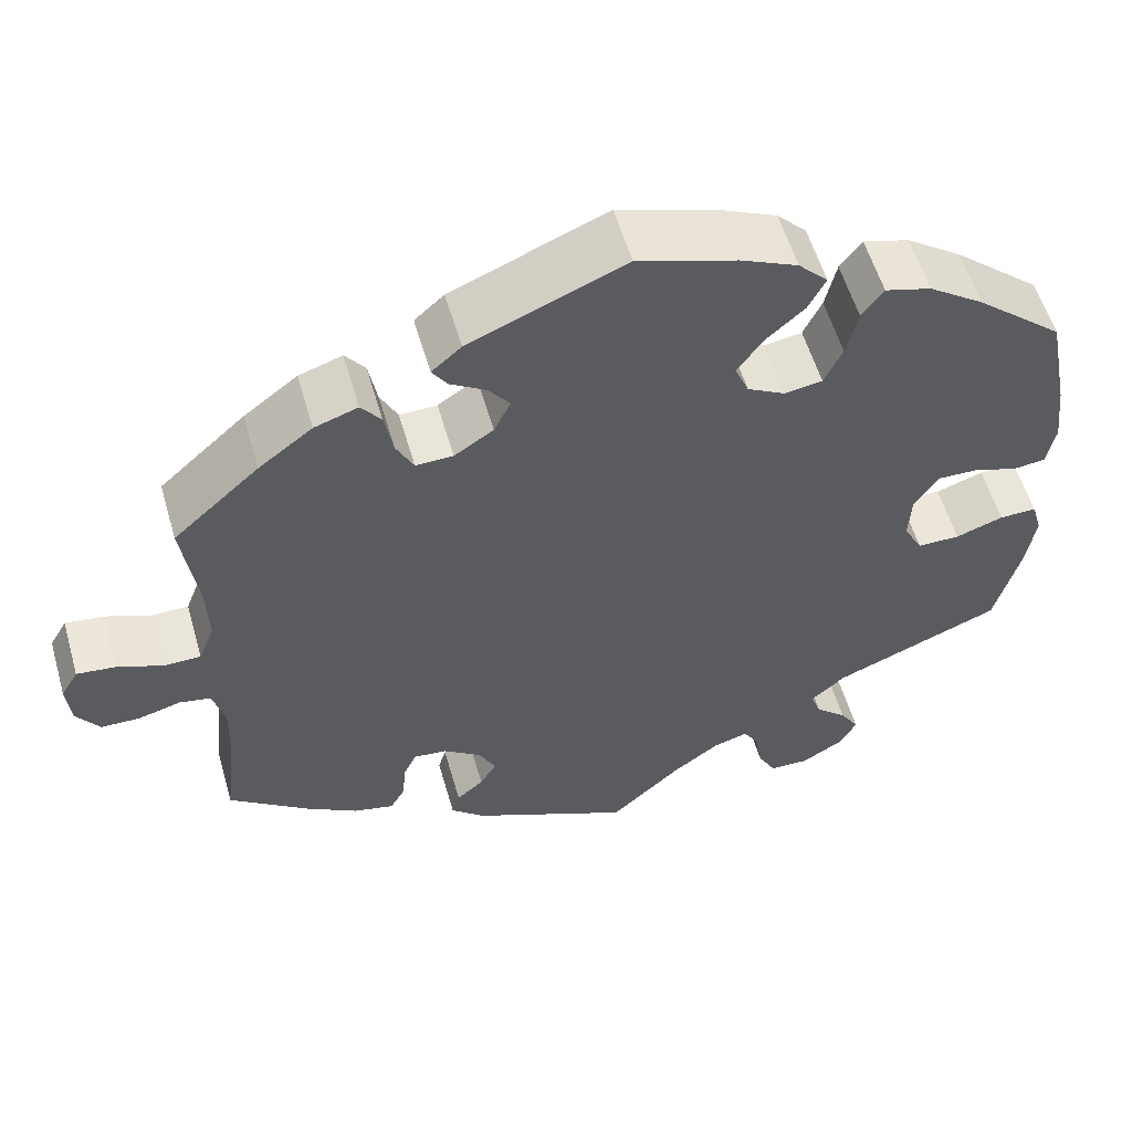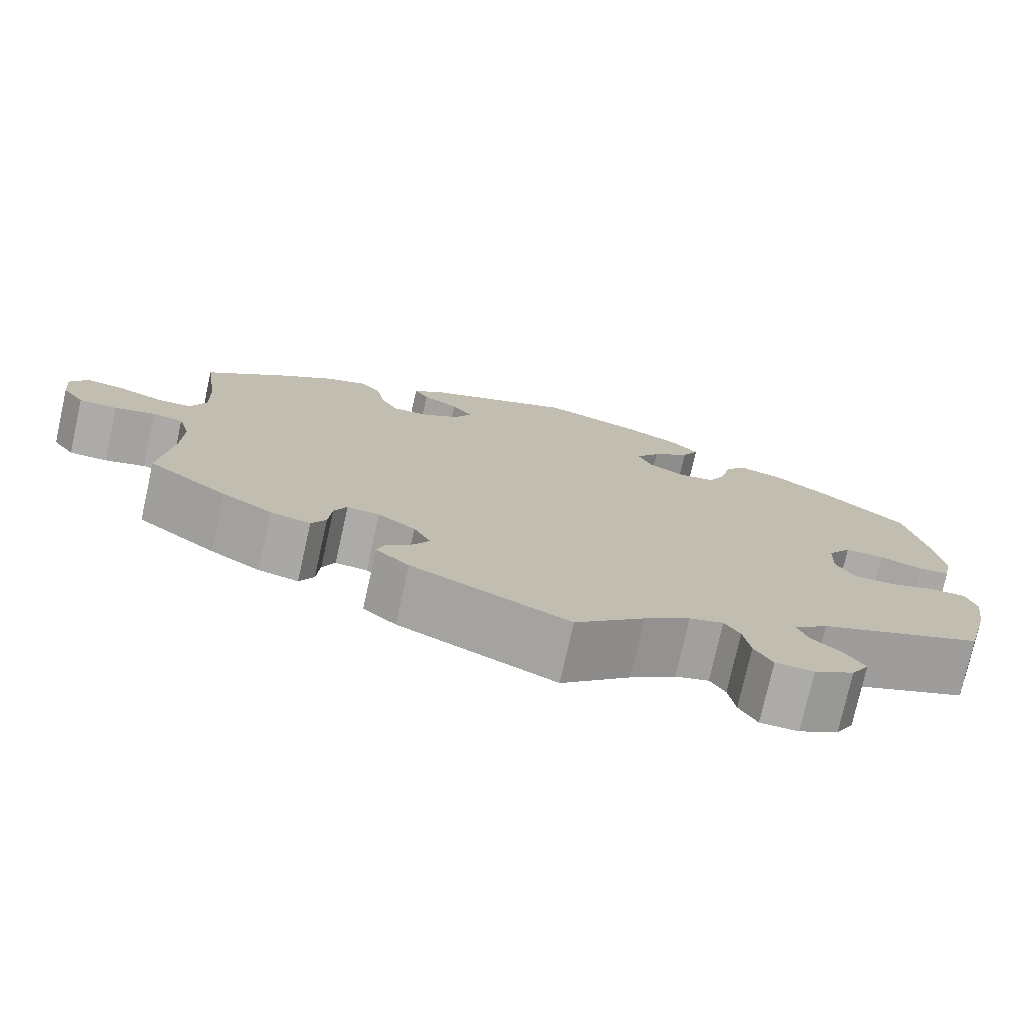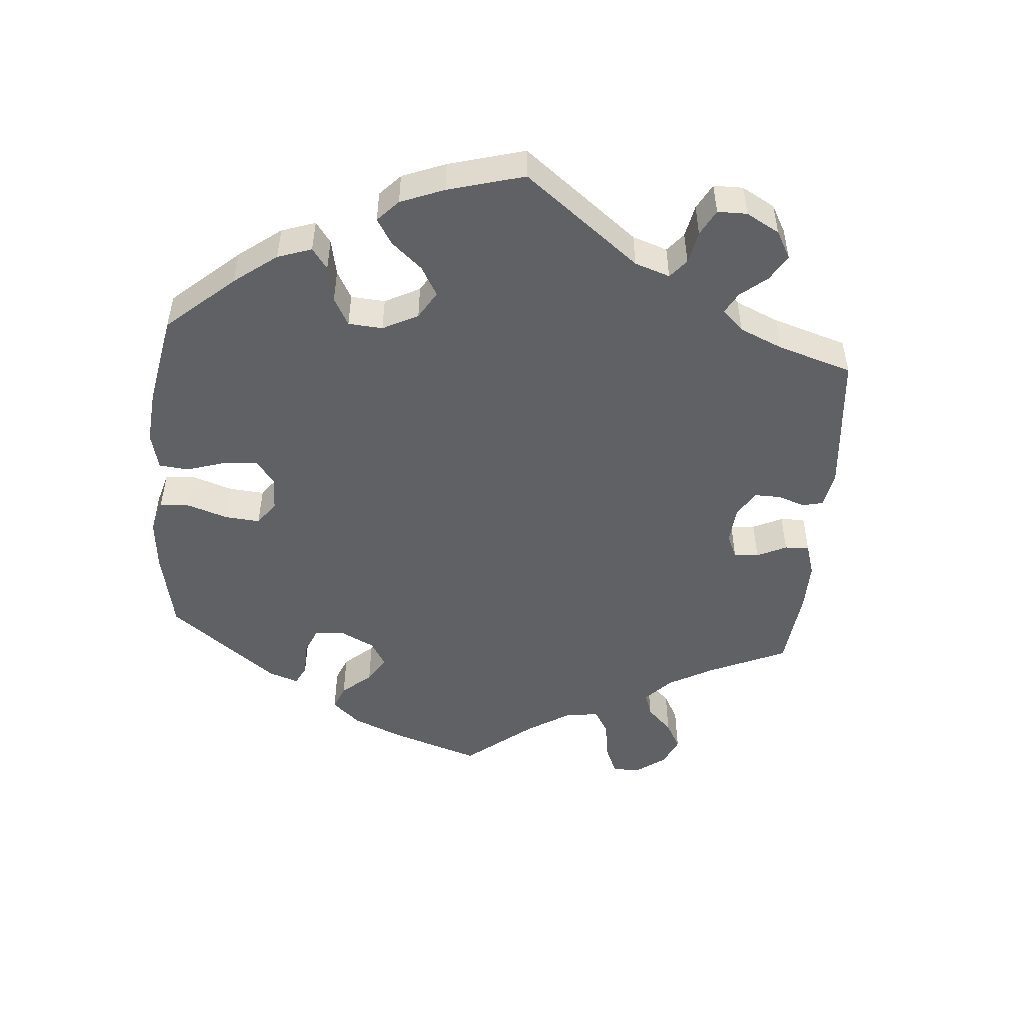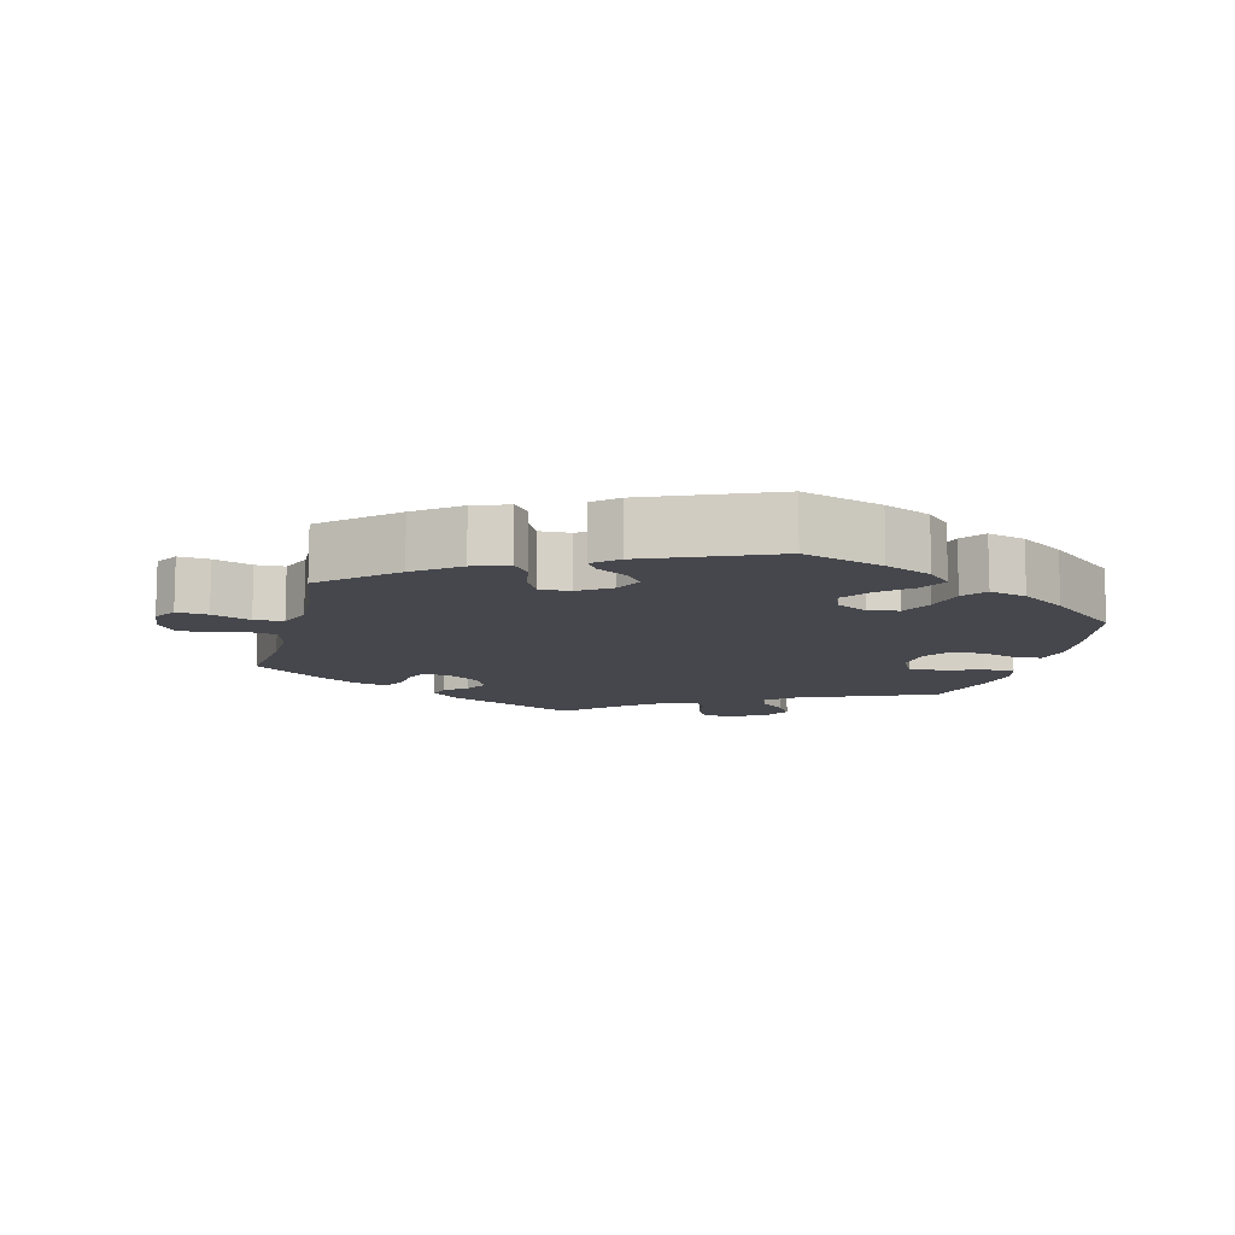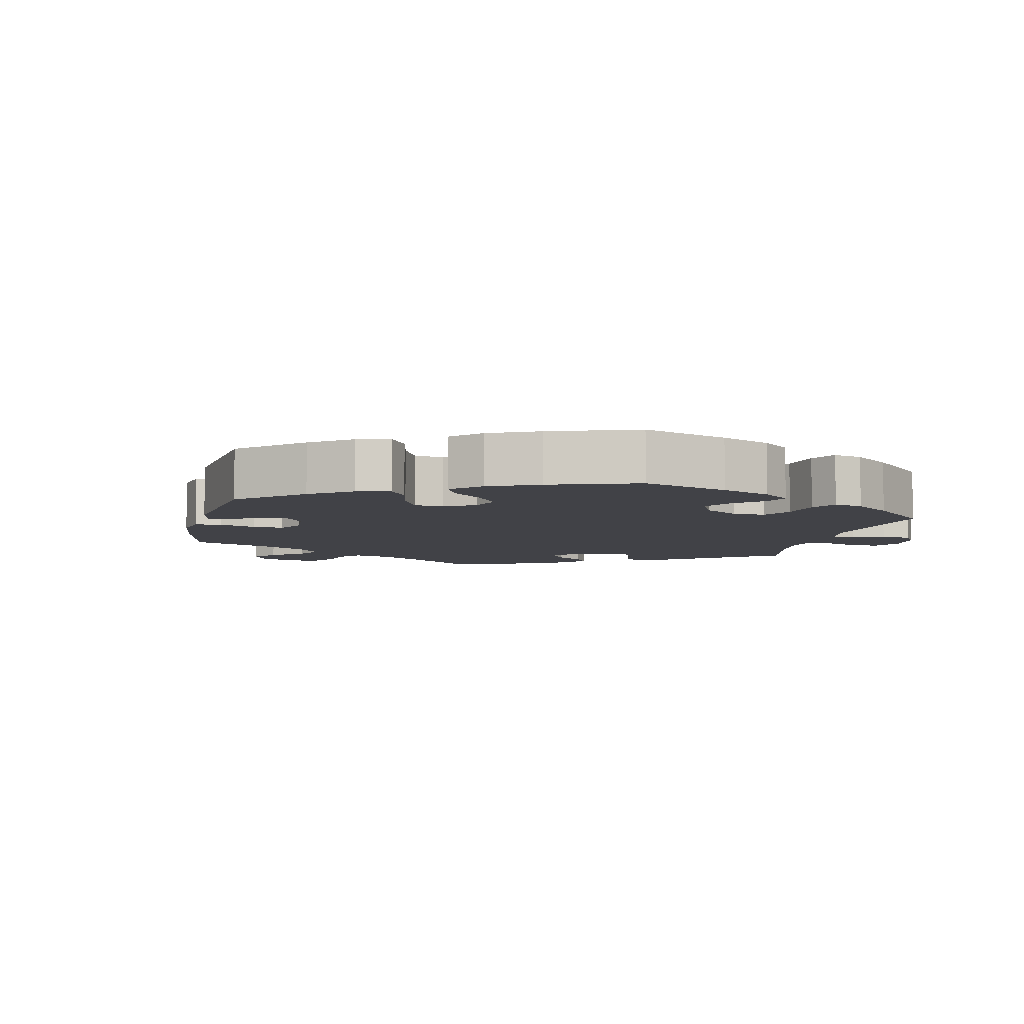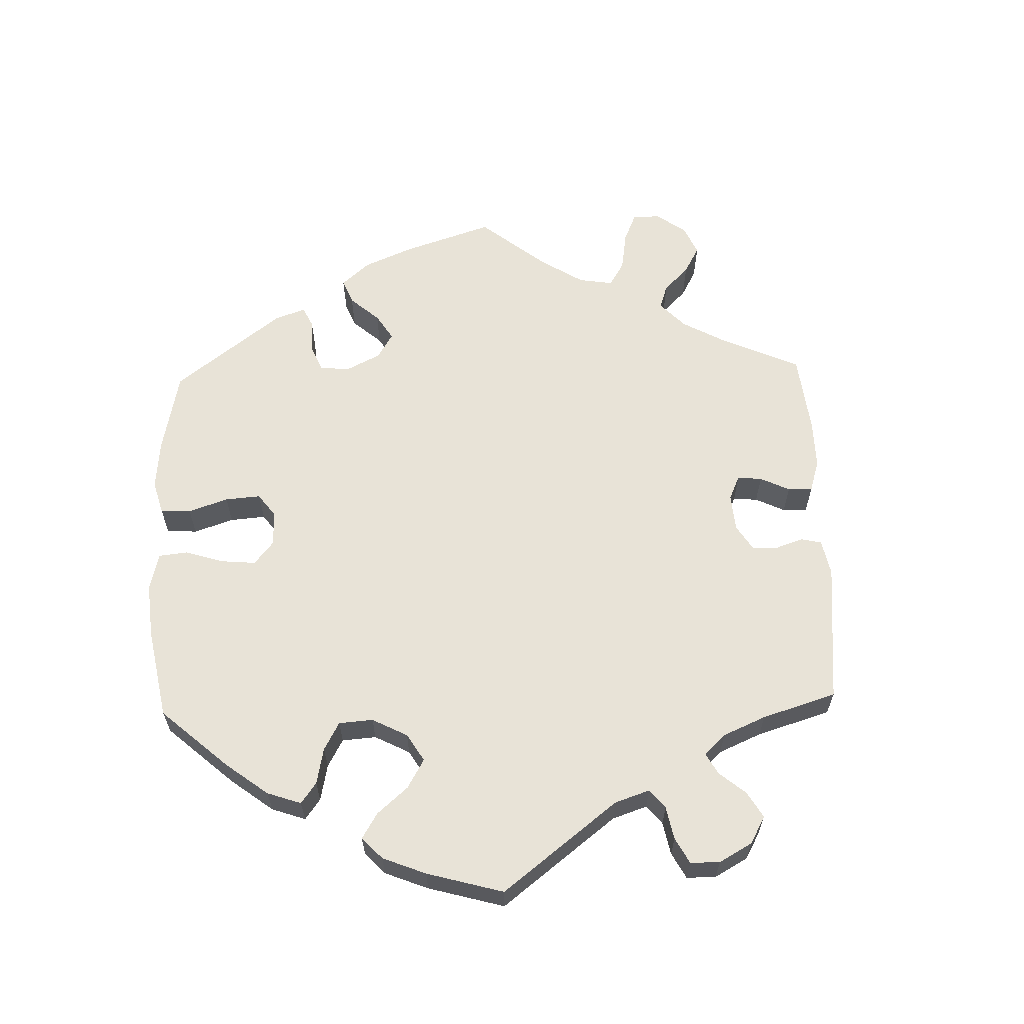
<metadata>
{"format":"obj","ext":"obj","renderer":"f3d","projection":"perspective","resolution":1024,"background":"white","views":[{"elev":56.5,"azim":-16.1,"up":"+Z"},{"elev":-76.1,"azim":-12.6,"up":"+Z"},{"elev":-50.1,"azim":115.3,"up":"+Y"},{"elev":-11.0,"azim":-14.1,"up":"+Y"},{"elev":-6.8,"azim":46.8,"up":"+Y"},{"elev":62.3,"azim":118.2,"up":"+Y"}]}
</metadata>
<code>
v 0.114 0.07 0.541
v 0.18 0.07 0.511
v 0.214 0.07 0.476
v 0.194 0.07 0.437
v 0.149 0.07 0.397
v 0.12 0.07 0.355
v 0.136 0.07 0.317
v 0.18 0.07 0.293
v 0.223 0.07 0.3
v 0.244 0.07 0.345
v 0.257 0.07 0.402
v 0.282 0.07 0.436
v 0.335 0.07 0.421
v 0.399 0.07 0.376
v 0.5 0.07 0.289
v 0.525 0.07 0.163
v 0.534 0.07 0.087
v 0.524 0.07 0.036
v 0.487 0.07 0.032
v 0.436 0.07 0.049
v 0.39 0.07 0.05
v 0.362 0.07 0.009
v 0.359 0.07 -0.048
v 0.381 0.07 -0.089
v 0.43 0.07 -0.089
v 0.485 0.07 -0.07
v 0.528 0.07 -0.069
v 0.54 0.07 -0.11
v 0.53 0.07 -0.177
v 0.501 0.07 -0.288
v 0.307 0.07 -0.367
v 0.267 0.07 -0.402
v 0.279 0.07 -0.435
v 0.315 0.07 -0.467
v 0.337 0.07 -0.503
v 0.316 0.07 -0.54
v 0.269 0.07 -0.568
v 0.224 0.07 -0.567
v 0.203 0.07 -0.529
v 0.195 0.07 -0.48
v 0.177 0.07 -0.45
v 0.137 0.07 -0.462
v 0.083 0.07 -0.502
v 0.001 0.07 -0.578
v -0.184 0.07 -0.492
v -0.223 0.07 -0.457
v -0.214 0.07 -0.428
v -0.183 0.07 -0.401
v -0.164 0.07 -0.369
v -0.184 0.07 -0.33
v -0.228 0.07 -0.299
v -0.266 0.07 -0.295
v -0.281 0.07 -0.327
v -0.285 0.07 -0.374
v -0.302 0.07 -0.405
v -0.349 0.07 -0.394
v -0.408 0.07 -0.358
v -0.501 0.07 -0.288
v -0.487 0.07 -0.166
v -0.485 0.07 -0.093
v -0.499 0.07 -0.043
v -0.535 0.07 -0.036
v -0.583 0.07 -0.049
v -0.628 0.07 -0.048
v -0.654 0.07 -0.011
v -0.659 0.07 0.041
v -0.639 0.07 0.075
v -0.595 0.07 0.07
v -0.541 0.07 0.049
v -0.5 0.07 0.05
v -0.482 0.07 0.096
v -0.484 0.07 0.168
v -0.501 0.07 0.289
v -0.402 0.07 0.378
v -0.34 0.07 0.425
v -0.29 0.07 0.442
v -0.267 0.07 0.412
v -0.257 0.07 0.358
v -0.237 0.07 0.319
v -0.194 0.07 0.32
v -0.149 0.07 0.35
v -0.13 0.07 0.389
v -0.154 0.07 0.421
v -0.196 0.07 0.447
v -0.213 0.07 0.473
v -0.179 0.07 0.503
v 0 0.07 0.578
v 0.114 0 0.541
v 0.18 0 0.511
v 0.214 0 0.476
v 0.194 0 0.437
v 0.149 0 0.397
v 0.12 0 0.355
v 0.136 0 0.317
v 0.18 0 0.293
v 0.223 0 0.3
v 0.244 0 0.345
v 0.257 0 0.402
v 0.282 0 0.436
v 0.335 0 0.421
v 0.399 0 0.376
v 0.5 0 0.289
v 0.525 0 0.163
v 0.534 0 0.087
v 0.524 0 0.036
v 0.487 0 0.032
v 0.436 0 0.049
v 0.39 0 0.05
v 0.362 0 0.009
v 0.359 0 -0.048
v 0.381 0 -0.089
v 0.43 0 -0.089
v 0.485 0 -0.07
v 0.528 0 -0.069
v 0.54 0 -0.11
v 0.53 0 -0.177
v 0.501 0 -0.288
v 0.307 0 -0.367
v 0.267 0 -0.402
v 0.279 0 -0.435
v 0.315 0 -0.467
v 0.337 0 -0.503
v 0.316 0 -0.54
v 0.269 0 -0.568
v 0.224 0 -0.567
v 0.203 0 -0.529
v 0.195 0 -0.48
v 0.177 0 -0.45
v 0.137 0 -0.462
v 0.083 0 -0.502
v 0.001 0 -0.578
v -0.184 0 -0.492
v -0.223 0 -0.457
v -0.214 0 -0.428
v -0.183 0 -0.401
v -0.164 0 -0.369
v -0.184 0 -0.33
v -0.228 0 -0.299
v -0.266 0 -0.295
v -0.281 0 -0.327
v -0.285 0 -0.374
v -0.302 0 -0.405
v -0.349 0 -0.394
v -0.408 0 -0.358
v -0.501 0 -0.288
v -0.487 0 -0.166
v -0.485 0 -0.093
v -0.499 0 -0.043
v -0.535 0 -0.036
v -0.583 0 -0.049
v -0.628 0 -0.048
v -0.654 0 -0.011
v -0.659 0 0.041
v -0.639 0 0.075
v -0.595 0 0.07
v -0.541 0 0.049
v -0.5 0 0.05
v -0.482 0 0.096
v -0.484 0 0.168
v -0.501 0 0.289
v -0.402 0 0.378
v -0.34 0 0.425
v -0.29 0 0.442
v -0.267 0 0.412
v -0.257 0 0.358
v -0.237 0 0.319
v -0.194 0 0.32
v -0.149 0 0.35
v -0.13 0 0.389
v -0.154 0 0.421
v -0.196 0 0.447
v -0.213 0 0.473
v -0.179 0 0.503
v 0 0 0.578
f 83 84 85 86
f 82 83 86 87
f 81 82 87 1
f 75 76 77 78
f 75 78 79
f 72 73 74 75
f 71 72 75 79
f 70 71 79 80
f 66 67 68 69
f 66 69 70
f 65 66 70
f 62 63 64 65
f 61 62 65 70
f 60 61 70 80
f 56 57 58 59
f 53 54 55 56
f 52 53 56 59
f 51 52 59 60
f 45 46 47 48
f 43 44 45 48
f 42 43 48 49
f 41 42 49 50
f 37 38 39 40
f 37 40 41
f 36 37 41
f 33 34 35 36
f 32 33 36 41
f 31 32 41 50
f 25 26 27 28
f 24 25 28 29
f 17 18 19 20
f 17 20 21
f 16 17 21
f 15 16 21
f 14 15 21 22
f 10 11 12 13
f 9 10 13 14
f 2 3 4 5
f 81 1 2 5
f 81 5 6
f 80 81 6 7
f 60 80 7 8
f 51 60 8 9
f 24 29 30 31
f 23 24 31 50
f 22 23 50 51
f 9 14 22 51
f 173 172 171 170
f 174 173 170 169
f 88 174 169 168
f 165 164 163 162
f 166 165 162
f 162 161 160 159
f 166 162 159 158
f 167 166 158 157
f 156 155 154 153
f 157 156 153
f 157 153 152
f 152 151 150 149
f 157 152 149 148
f 167 157 148 147
f 146 145 144 143
f 143 142 141 140
f 146 143 140 139
f 147 146 139 138
f 135 134 133 132
f 135 132 131 130
f 136 135 130 129
f 137 136 129 128
f 127 126 125 124
f 128 127 124
f 128 124 123
f 123 122 121 120
f 128 123 120 119
f 137 128 119 118
f 115 114 113 112
f 116 115 112 111
f 107 106 105 104
f 108 107 104
f 108 104 103
f 108 103 102
f 109 108 102 101
f 100 99 98 97
f 101 100 97 96
f 92 91 90 89
f 92 89 88 168
f 93 92 168
f 94 93 168 167
f 95 94 167 147
f 96 95 147 138
f 118 117 116 111
f 137 118 111 110
f 138 137 110 109
f 138 109 101 96
f 1 88 89 2
f 2 89 90 3
f 3 90 91 4
f 4 91 92 5
f 5 92 93 6
f 6 93 94 7
f 7 94 95 8
f 8 95 96 9
f 9 96 97 10
f 10 97 98 11
f 11 98 99 12
f 12 99 100 13
f 13 100 101 14
f 14 101 102 15
f 15 102 103 16
f 16 103 104 17
f 17 104 105 18
f 18 105 106 19
f 19 106 107 20
f 20 107 108 21
f 21 108 109 22
f 22 109 110 23
f 23 110 111 24
f 24 111 112 25
f 25 112 113 26
f 26 113 114 27
f 27 114 115 28
f 28 115 116 29
f 29 116 117 30
f 30 117 118 31
f 31 118 119 32
f 32 119 120 33
f 33 120 121 34
f 34 121 122 35
f 35 122 123 36
f 36 123 124 37
f 37 124 125 38
f 38 125 126 39
f 39 126 127 40
f 40 127 128 41
f 41 128 129 42
f 42 129 130 43
f 43 130 131 44
f 44 131 132 45
f 45 132 133 46
f 46 133 134 47
f 47 134 135 48
f 48 135 136 49
f 49 136 137 50
f 50 137 138 51
f 51 138 139 52
f 52 139 140 53
f 53 140 141 54
f 54 141 142 55
f 55 142 143 56
f 56 143 144 57
f 57 144 145 58
f 58 145 146 59
f 59 146 147 60
f 60 147 148 61
f 61 148 149 62
f 62 149 150 63
f 63 150 151 64
f 64 151 152 65
f 65 152 153 66
f 66 153 154 67
f 67 154 155 68
f 68 155 156 69
f 69 156 157 70
f 70 157 158 71
f 71 158 159 72
f 72 159 160 73
f 73 160 161 74
f 74 161 162 75
f 75 162 163 76
f 76 163 164 77
f 77 164 165 78
f 78 165 166 79
f 79 166 167 80
f 80 167 168 81
f 81 168 169 82
f 82 169 170 83
f 83 170 171 84
f 84 171 172 85
f 85 172 173 86
f 86 173 174 87
f 87 174 88 1

</code>
